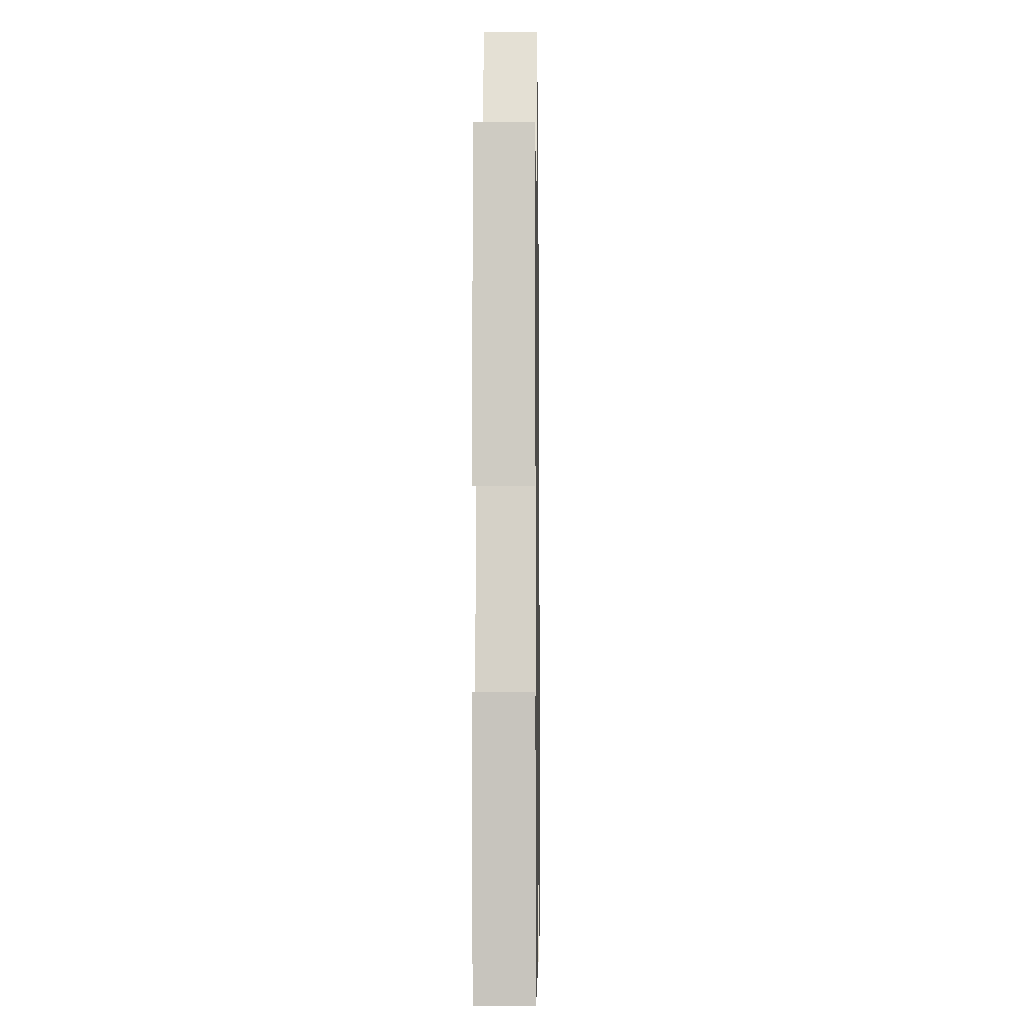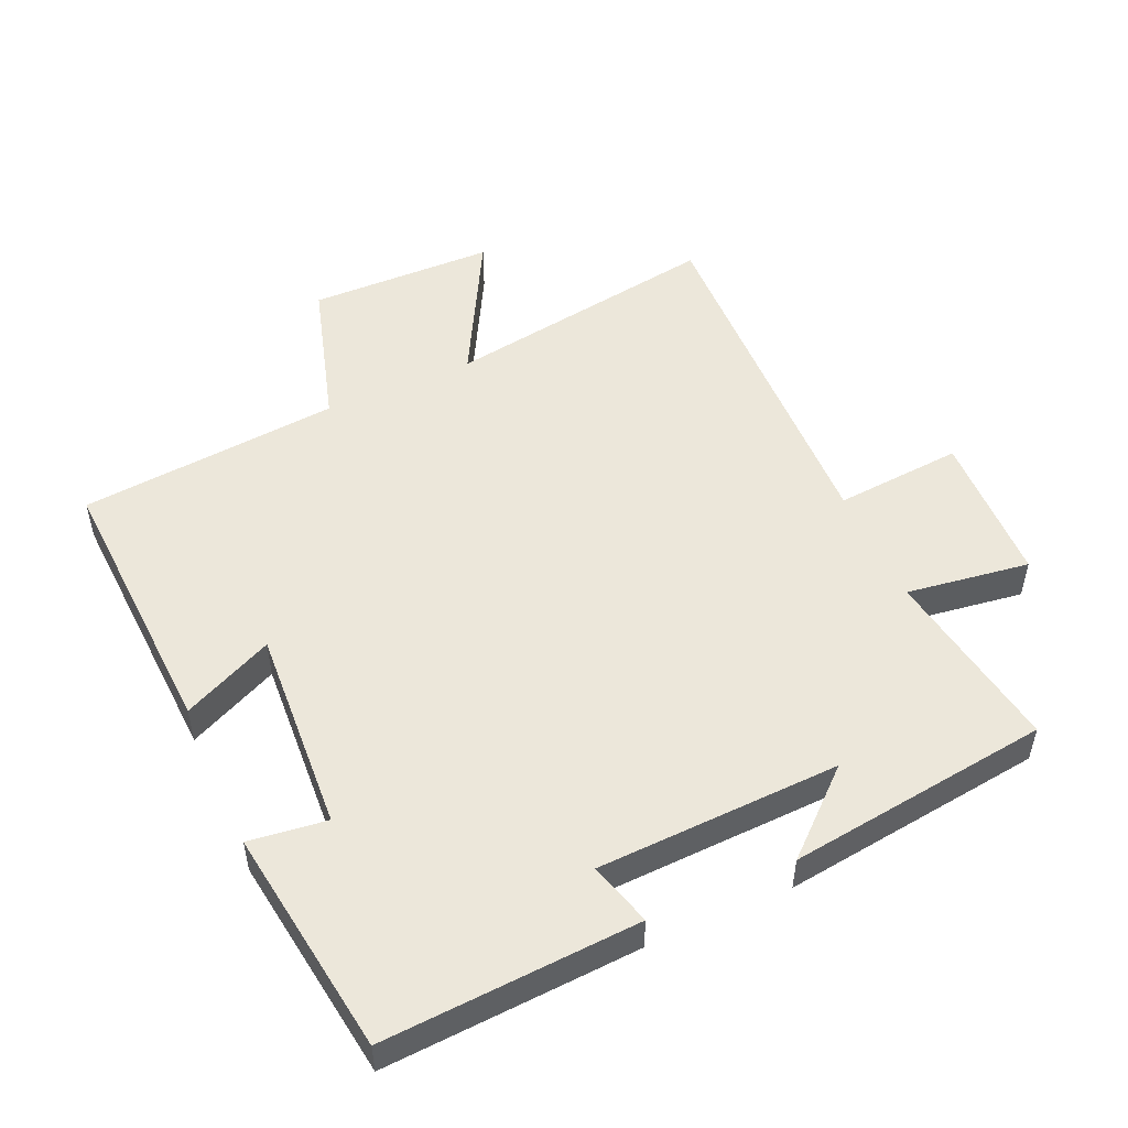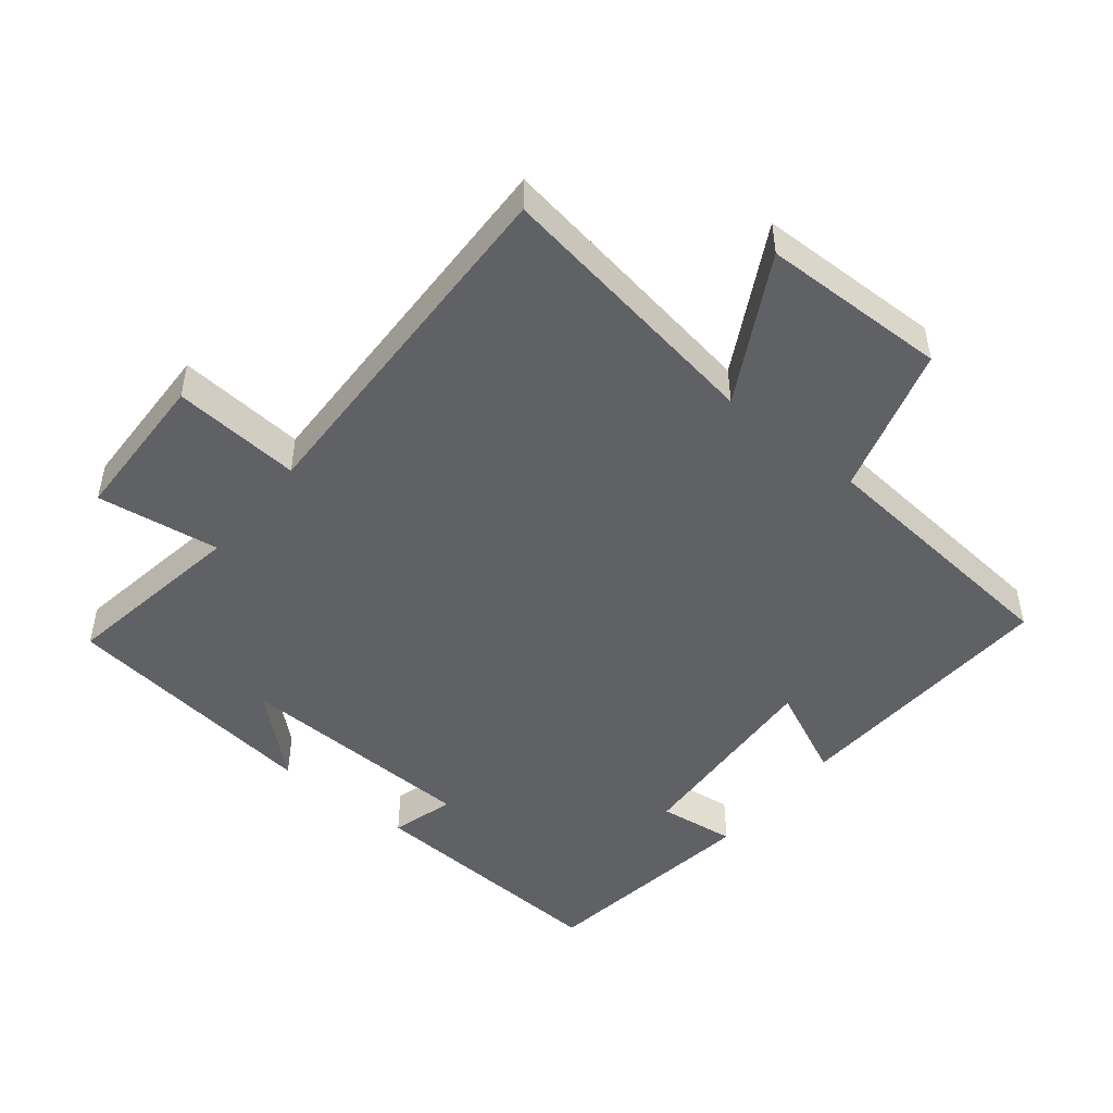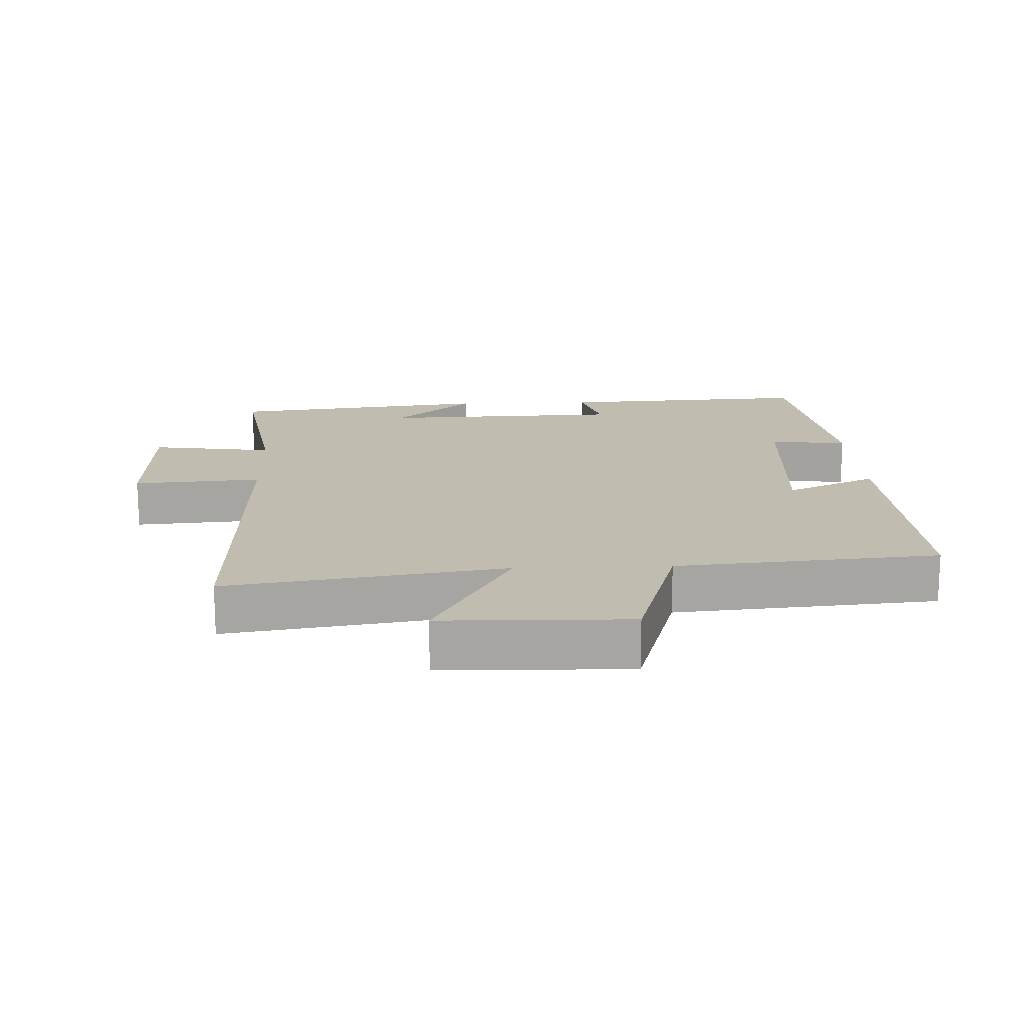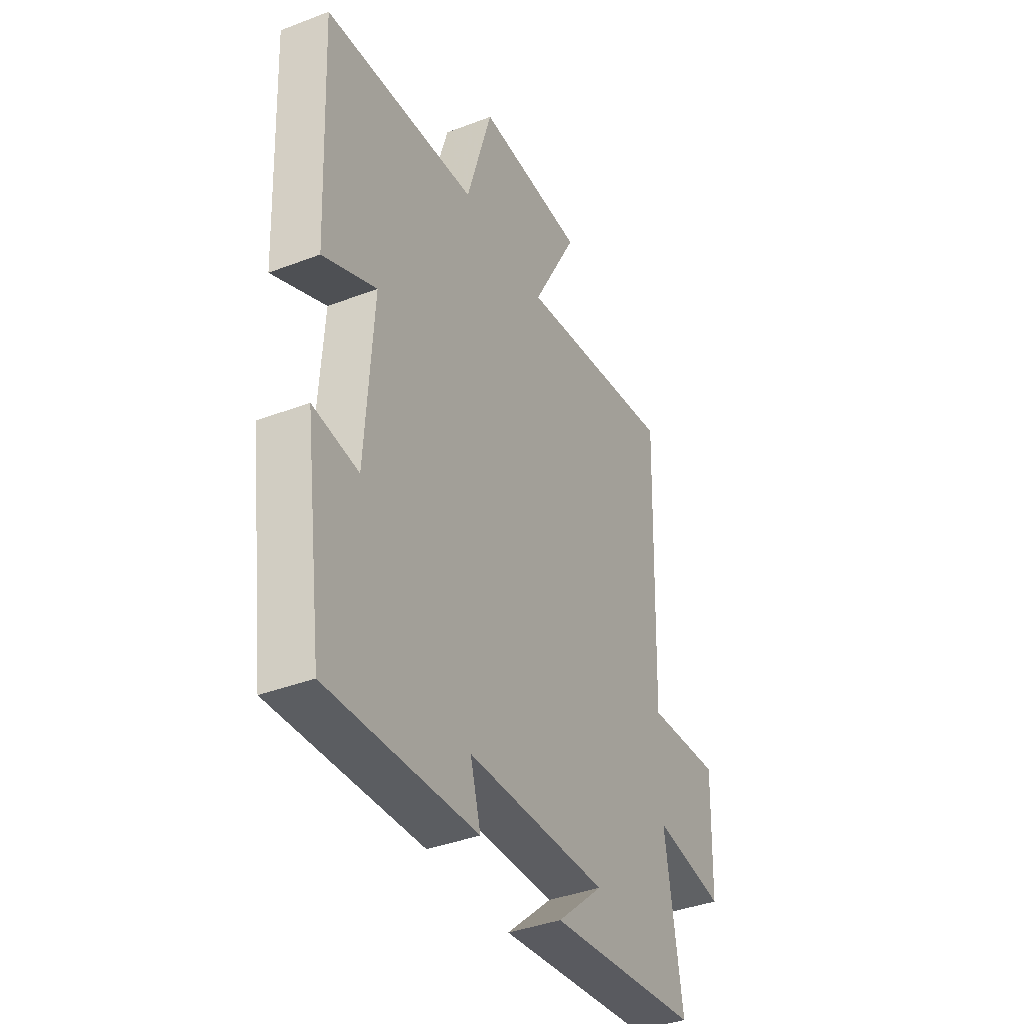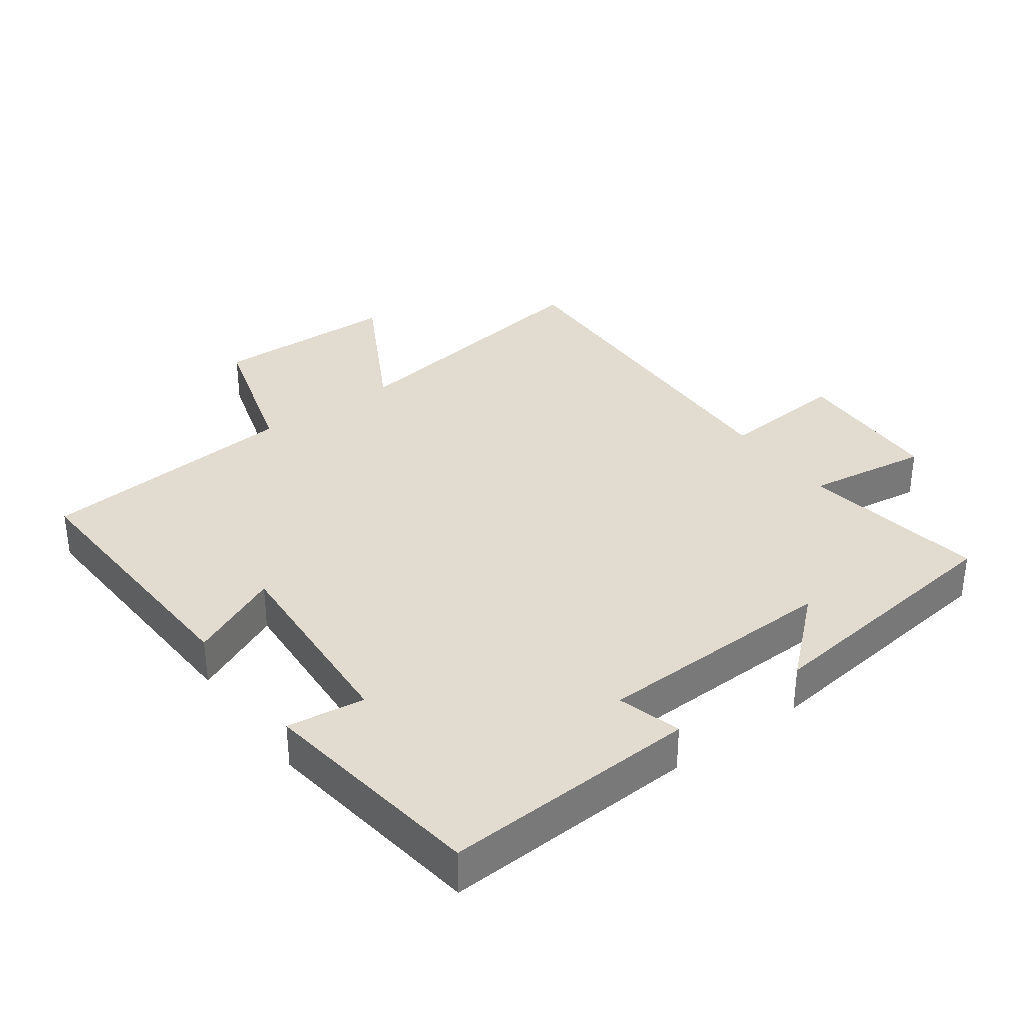
<metadata>
{"format":"obj","ext":"obj","renderer":"f3d","projection":"perspective","resolution":1024,"background":"white","views":[{"elev":-7.7,"azim":90.9,"up":"+Z"},{"elev":51.2,"azim":155.8,"up":"+Y"},{"elev":-47.9,"azim":-39.1,"up":"+Y"},{"elev":16.5,"azim":-2.3,"up":"+Y"},{"elev":-38.7,"azim":115.8,"up":"+Z"},{"elev":34.3,"azim":143.9,"up":"+Y"}]}
</metadata>
<code>
v 0.453 0.07 -0.521
v 0.069 0.07 -0.5
v 0.096 0.07 -0.404
v -0.27 0.07 -0.392
v -0.149 0.07 -0.5
v -0.544 0.07 -0.451
v -0.5 0.07 -0.171
v -0.685 0.07 -0.198
v -0.693 0.07 0.032
v -0.5 0.07 0.017
v -0.518 0.07 0.565
v -0.102 0.07 0.5
v -0.221 0.07 0.719
v 0.059 0.07 0.725
v 0.126 0.07 0.5
v 0.519 0.07 0.465
v 0.5 0.07 0.052
v 0.363 0.07 0.115
v 0.383 0.07 -0.193
v 0.5 0.07 -0.178
v 0.453 0 -0.521
v 0.069 0 -0.5
v 0.096 0 -0.404
v -0.27 0 -0.392
v -0.149 0 -0.5
v -0.544 0 -0.451
v -0.5 0 -0.171
v -0.685 0 -0.198
v -0.693 0 0.032
v -0.5 0 0.017
v -0.518 0 0.565
v -0.102 0 0.5
v -0.221 0 0.719
v 0.059 0 0.725
v 0.126 0 0.5
v 0.519 0 0.465
v 0.5 0 0.052
v 0.363 0 0.115
v 0.383 0 -0.193
v 0.5 0 -0.178
f 1 2 3
f 20 1 3
f 19 20 3
f 18 19 3 4
f 15 16 17 18
f 15 18 4
f 12 13 14 15
f 12 15 4
f 10 11 12 4
f 7 8 9 10
f 7 10 4
f 6 7 4
f 4 5 6
f 23 22 21
f 23 21 40
f 23 40 39
f 24 23 39 38
f 38 37 36 35
f 24 38 35
f 35 34 33 32
f 24 35 32
f 24 32 31 30
f 30 29 28 27
f 24 30 27
f 24 27 26
f 26 25 24
f 1 21 22 2
f 2 22 23 3
f 3 23 24 4
f 4 24 25 5
f 5 25 26 6
f 6 26 27 7
f 7 27 28 8
f 8 28 29 9
f 9 29 30 10
f 10 30 31 11
f 11 31 32 12
f 12 32 33 13
f 13 33 34 14
f 14 34 35 15
f 15 35 36 16
f 16 36 37 17
f 17 37 38 18
f 18 38 39 19
f 19 39 40 20
f 20 40 21 1

</code>
